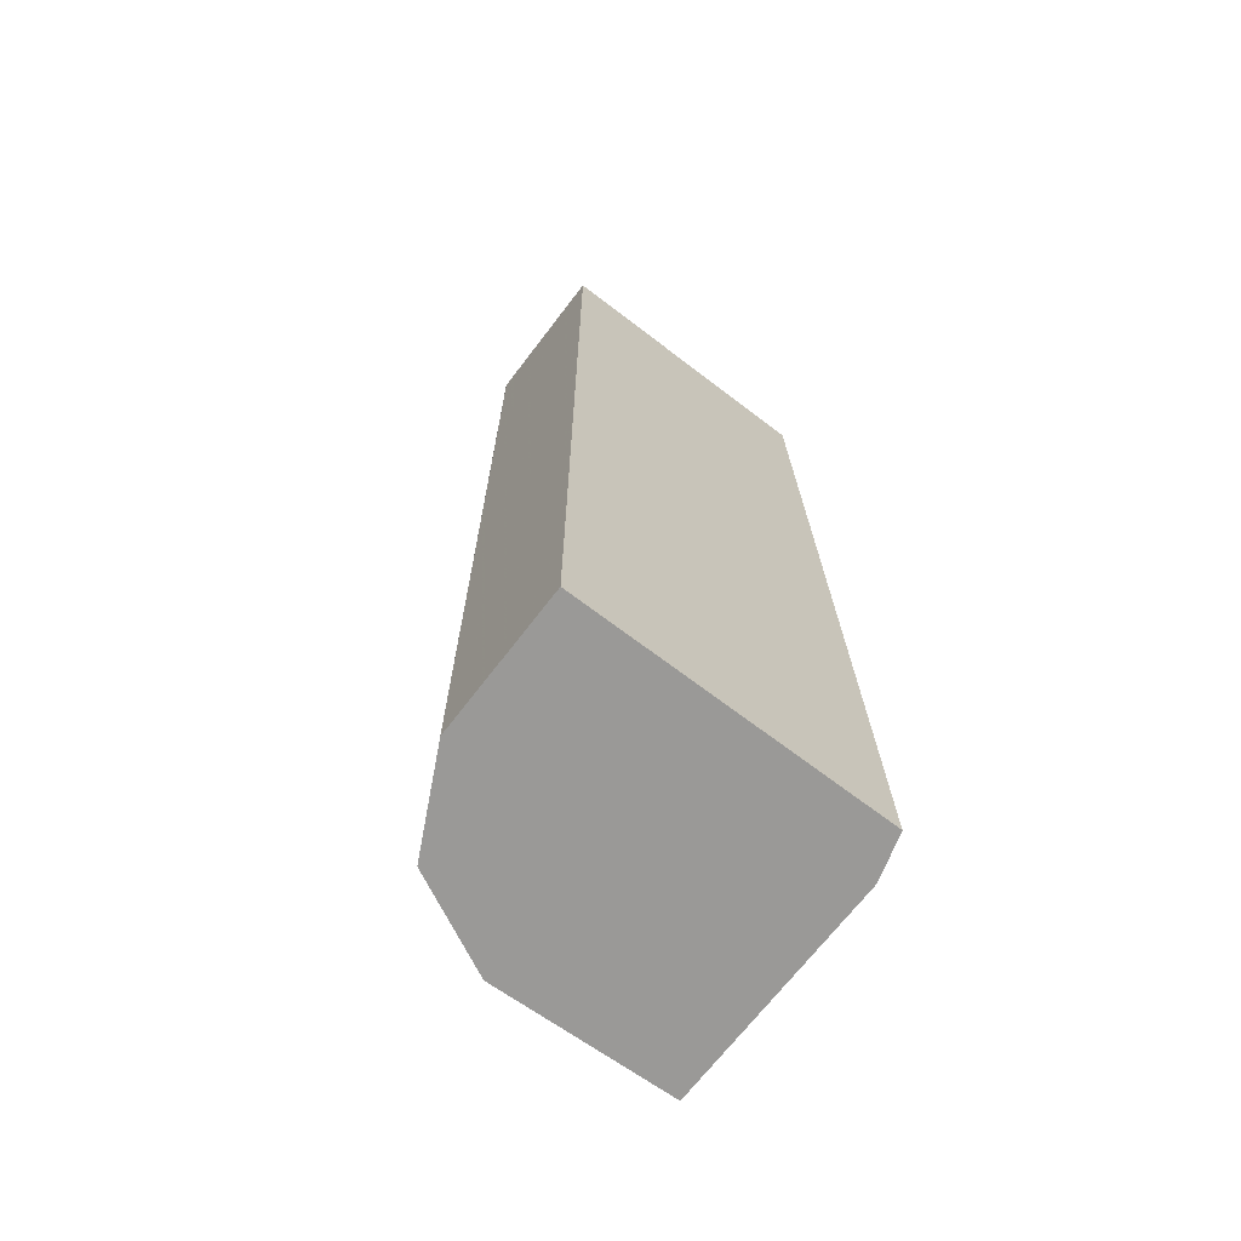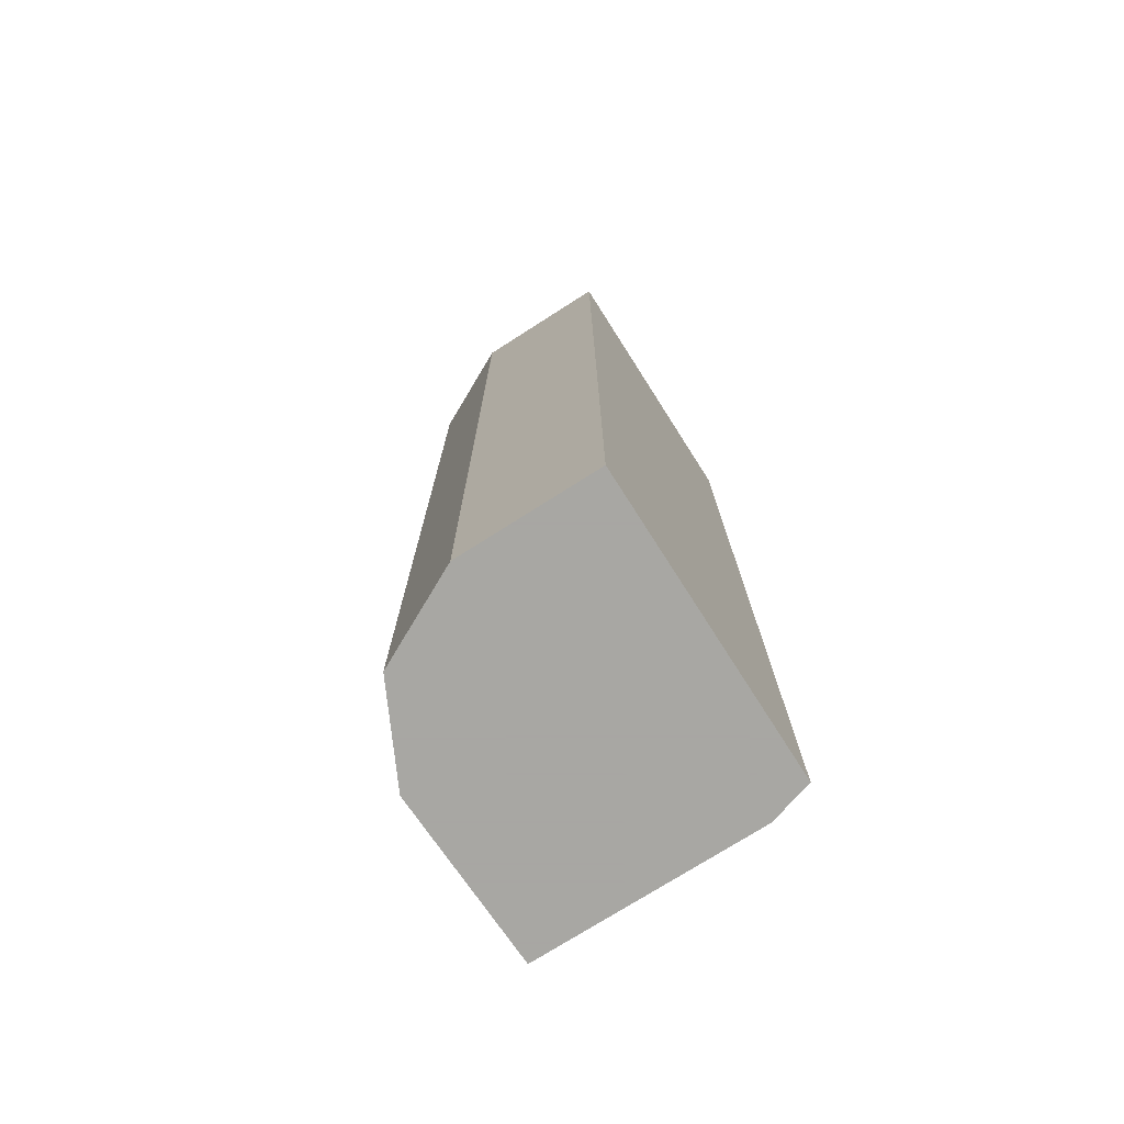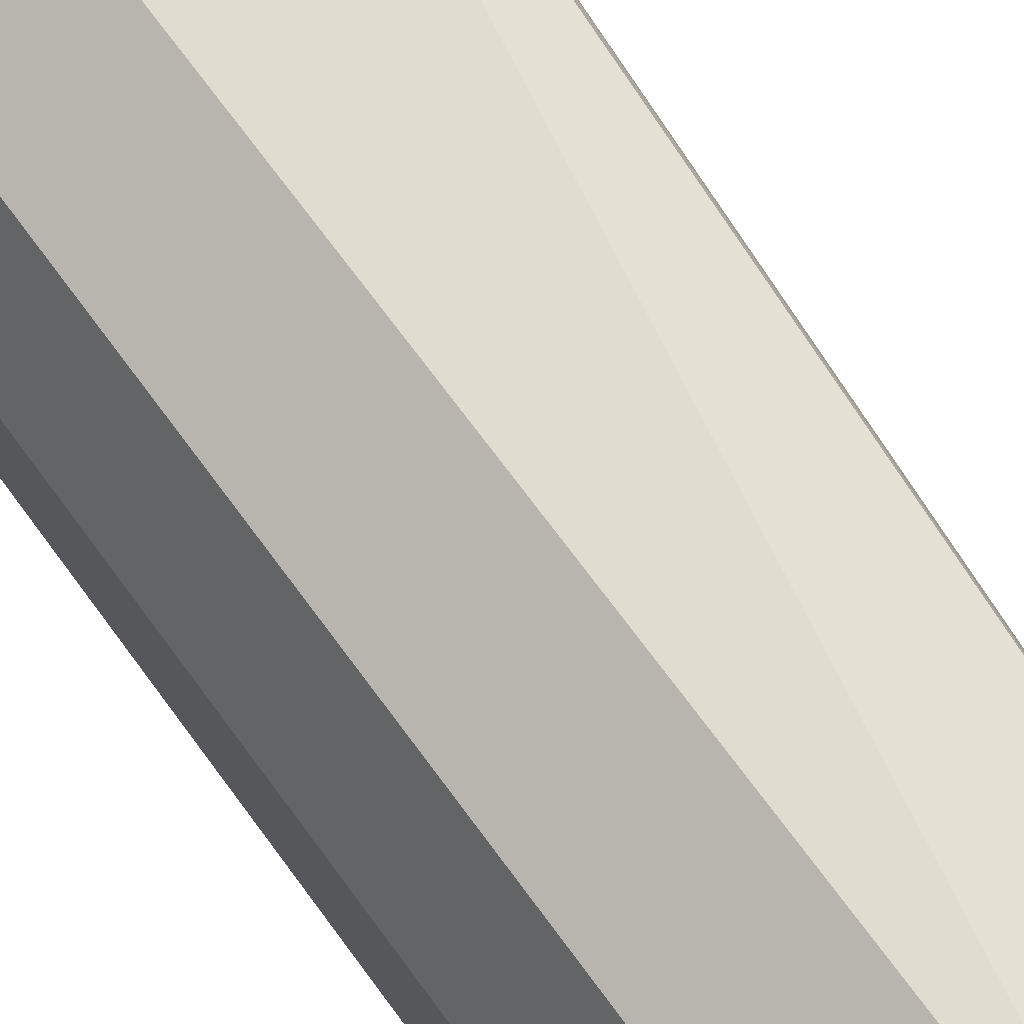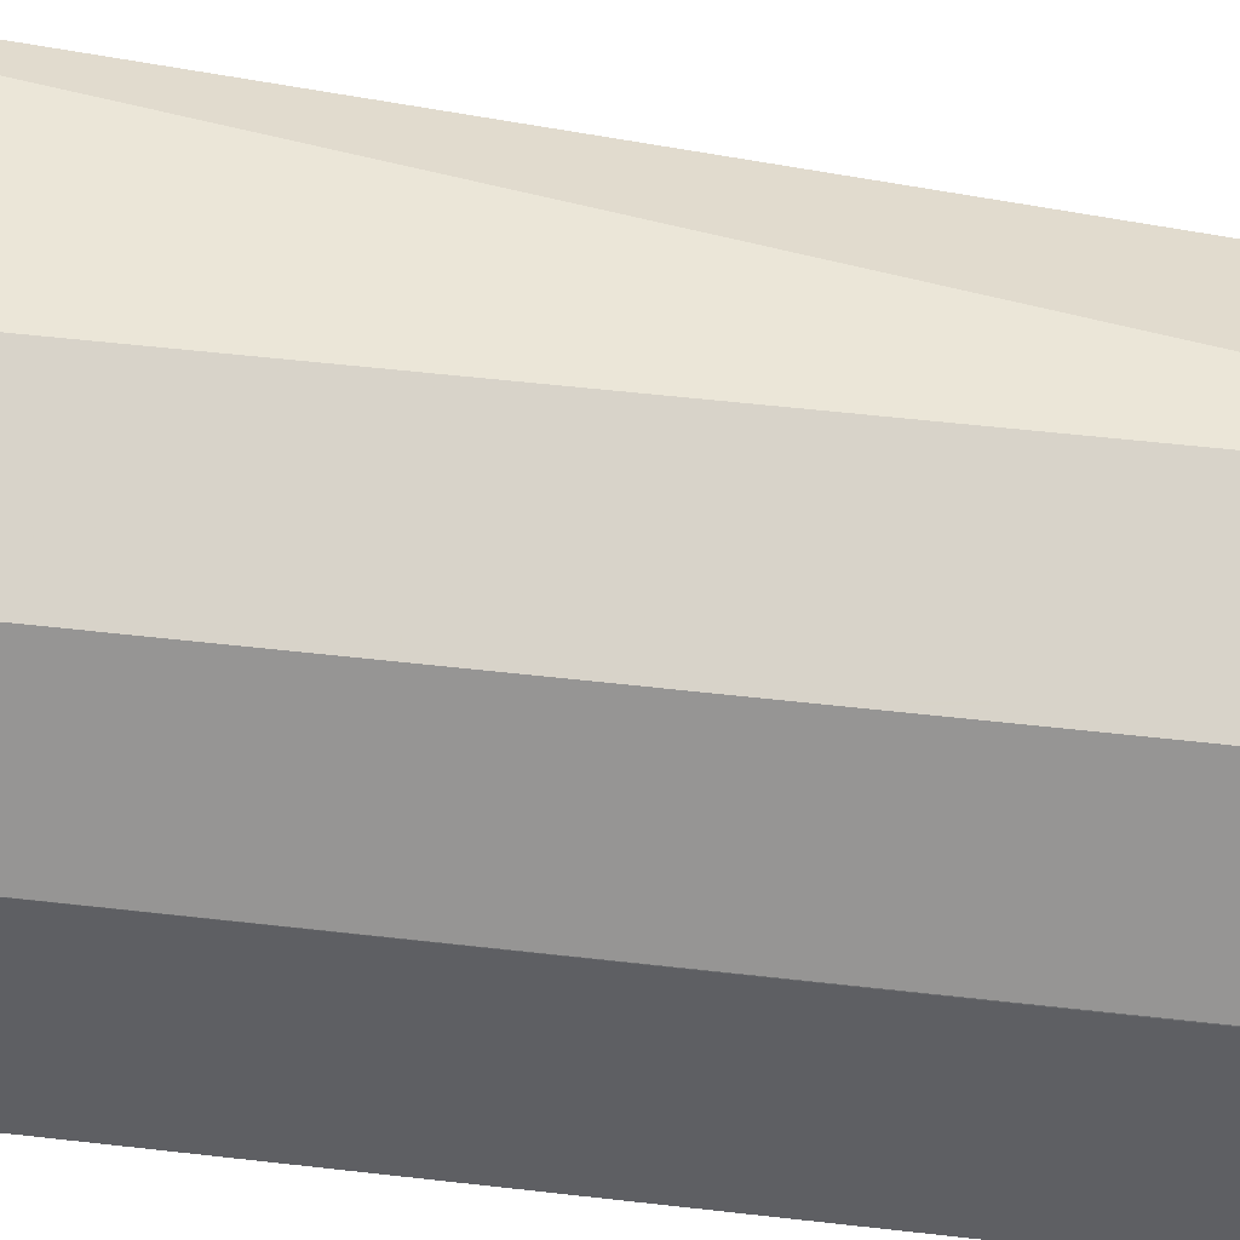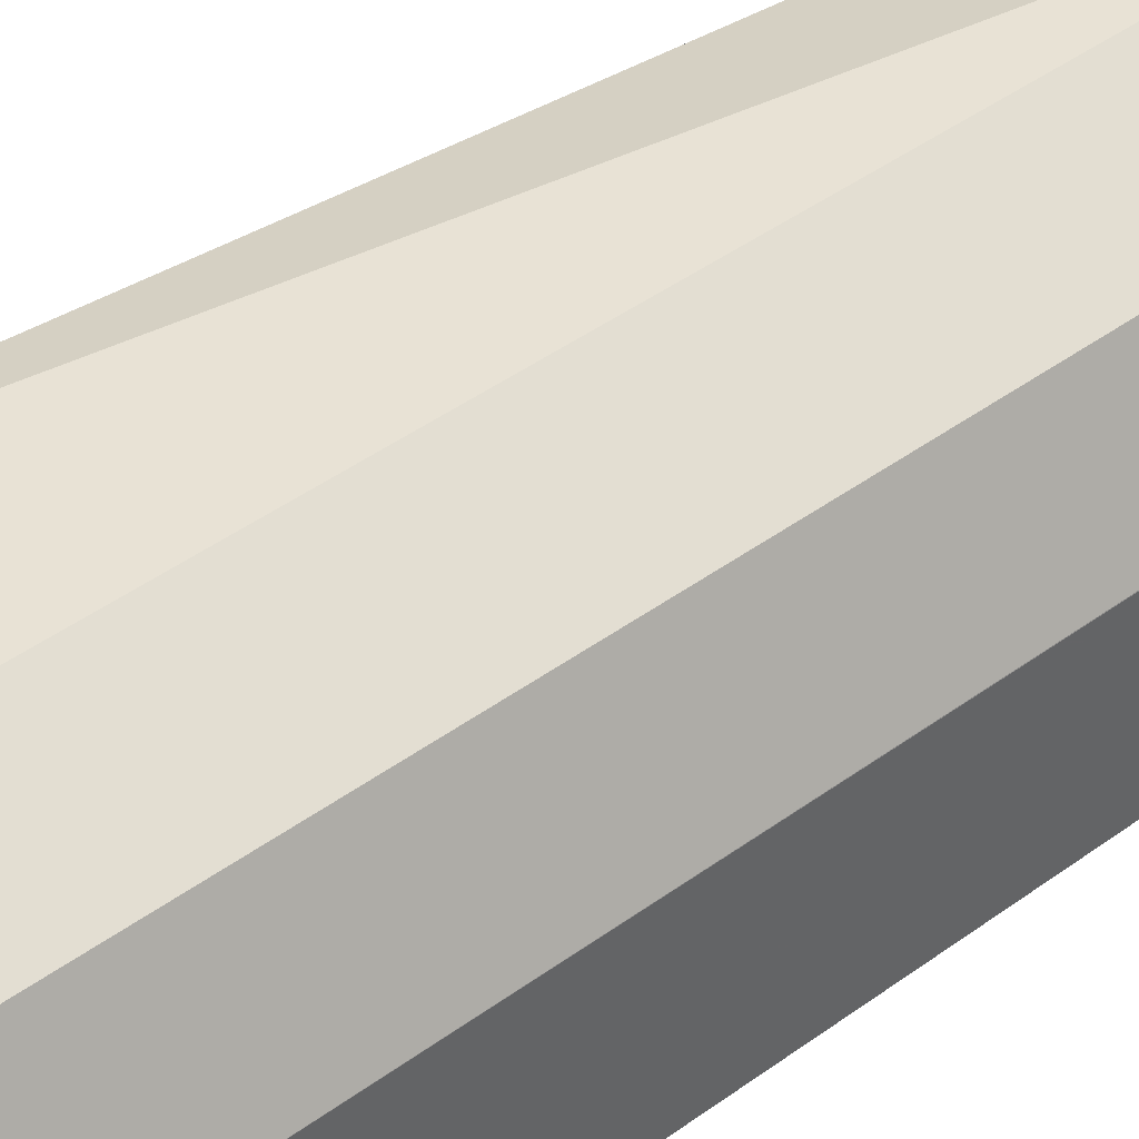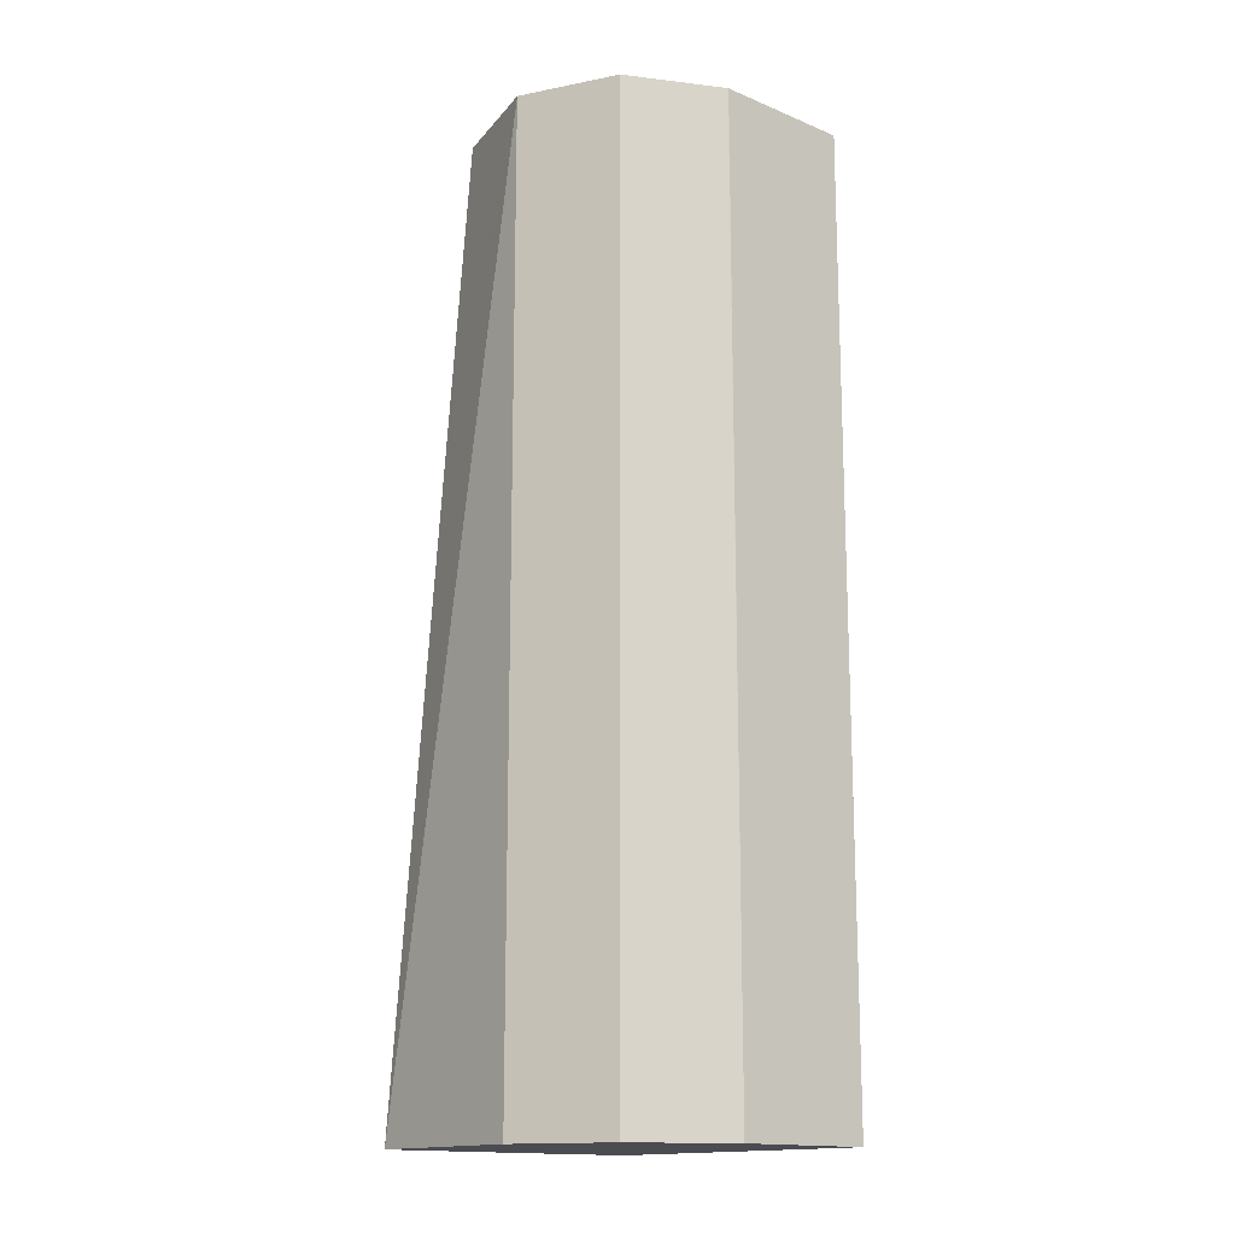
<metadata>
{"format":"obj","ext":"obj","renderer":"f3d","projection":"perspective","resolution":1024,"background":"white","views":[{"elev":-69.0,"azim":-37.4,"up":"+Z"},{"elev":-74.4,"azim":-57.5,"up":"+Z"},{"elev":71.0,"azim":-36.3,"up":"+Y"},{"elev":48.1,"azim":-82.4,"up":"+Y"},{"elev":42.9,"azim":-131.1,"up":"+Y"},{"elev":-15.5,"azim":-130.7,"up":"+Z"}]}
</metadata>
<code>
v -0.5273 0.3979 0.1409
v -0.5273 0.3748 0.1175
v -0.5273 0.4167 0.1381
v -0.535 0.3942 0.3099
v -0.535 0.3662 0.3099
v -0.5299 0.3659 0.1175
v -0.5273 0.4212 0.1175
v -0.535 0.3659 0.3099
v -0.5411 0.4163 0.3099
v -0.535 0.3944 0.3099
v -0.5914 0.3659 0.1175
v -0.5632 0.4224 0.1175
v -0.5632 0.4225 0.3099
v -0.5353 0.3659 0.3099
v -0.5914 0.3942 0.1175
v -0.5914 0.3659 0.3097
v -0.5788 0.4146 0.1175
v -0.582 0.4131 0.3099
v -0.5914 0.3659 0.3099
v -0.5914 0.3942 0.3099
v -0.5913 0.3944 0.3099
v -0.582 0.413 0.1175
f 7 13 9
f 4 14 8
f 4 8 5
f 6 8 14
f 6 14 16
f 4 19 14
f 7 12 13
f 11 16 19
f 14 19 16
f 11 20 15
f 12 17 13
f 13 17 18
f 15 20 21
f 15 21 18
f 15 18 22
f 17 22 18
f 4 20 19
f 11 19 20
f 4 21 20
f 6 16 11
f 4 13 18
f 4 18 21
f 1 2 7
f 1 7 3
f 1 3 4
f 1 4 5
f 2 6 11
f 2 11 15
f 2 15 22
f 2 22 17
f 1 5 2
f 2 12 7
f 2 5 8
f 2 8 6
f 3 7 9
f 3 9 10
f 3 10 4
f 4 10 9
f 2 17 12
f 4 9 13

</code>
